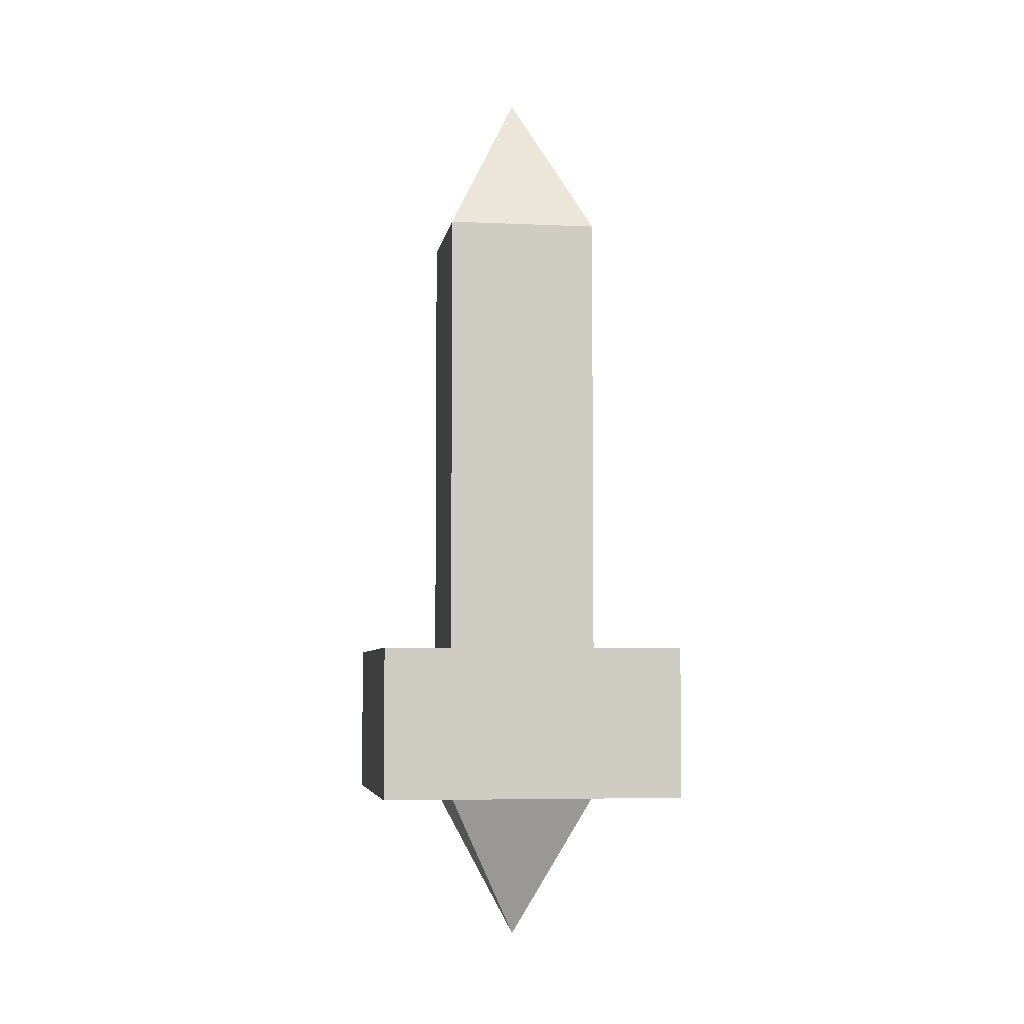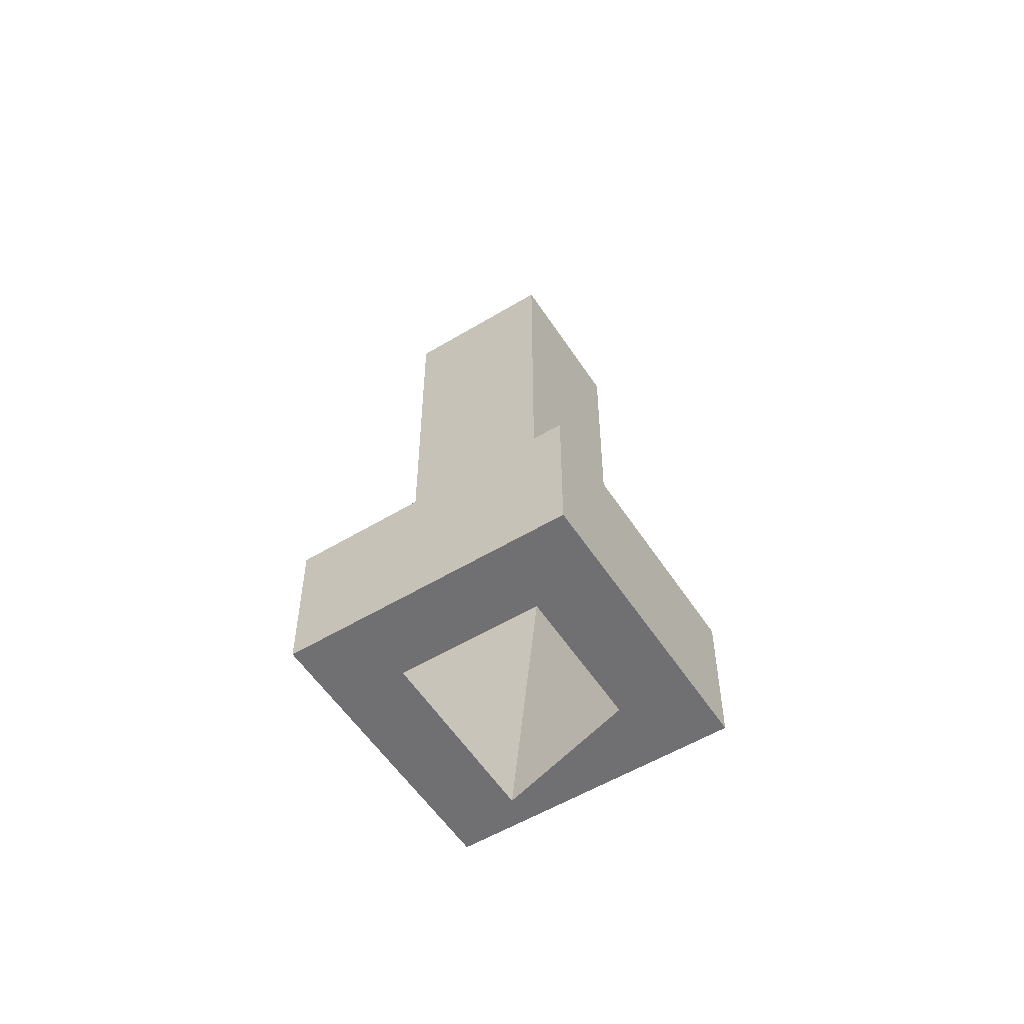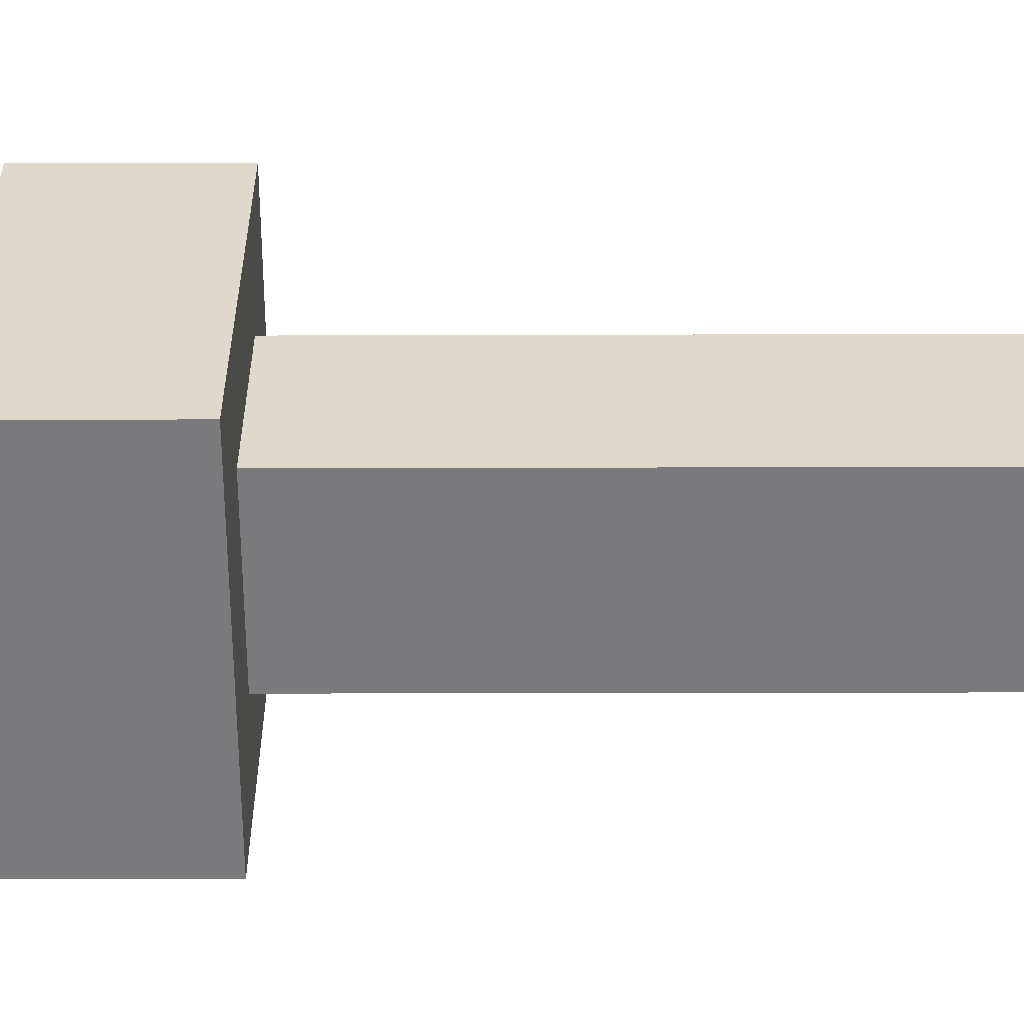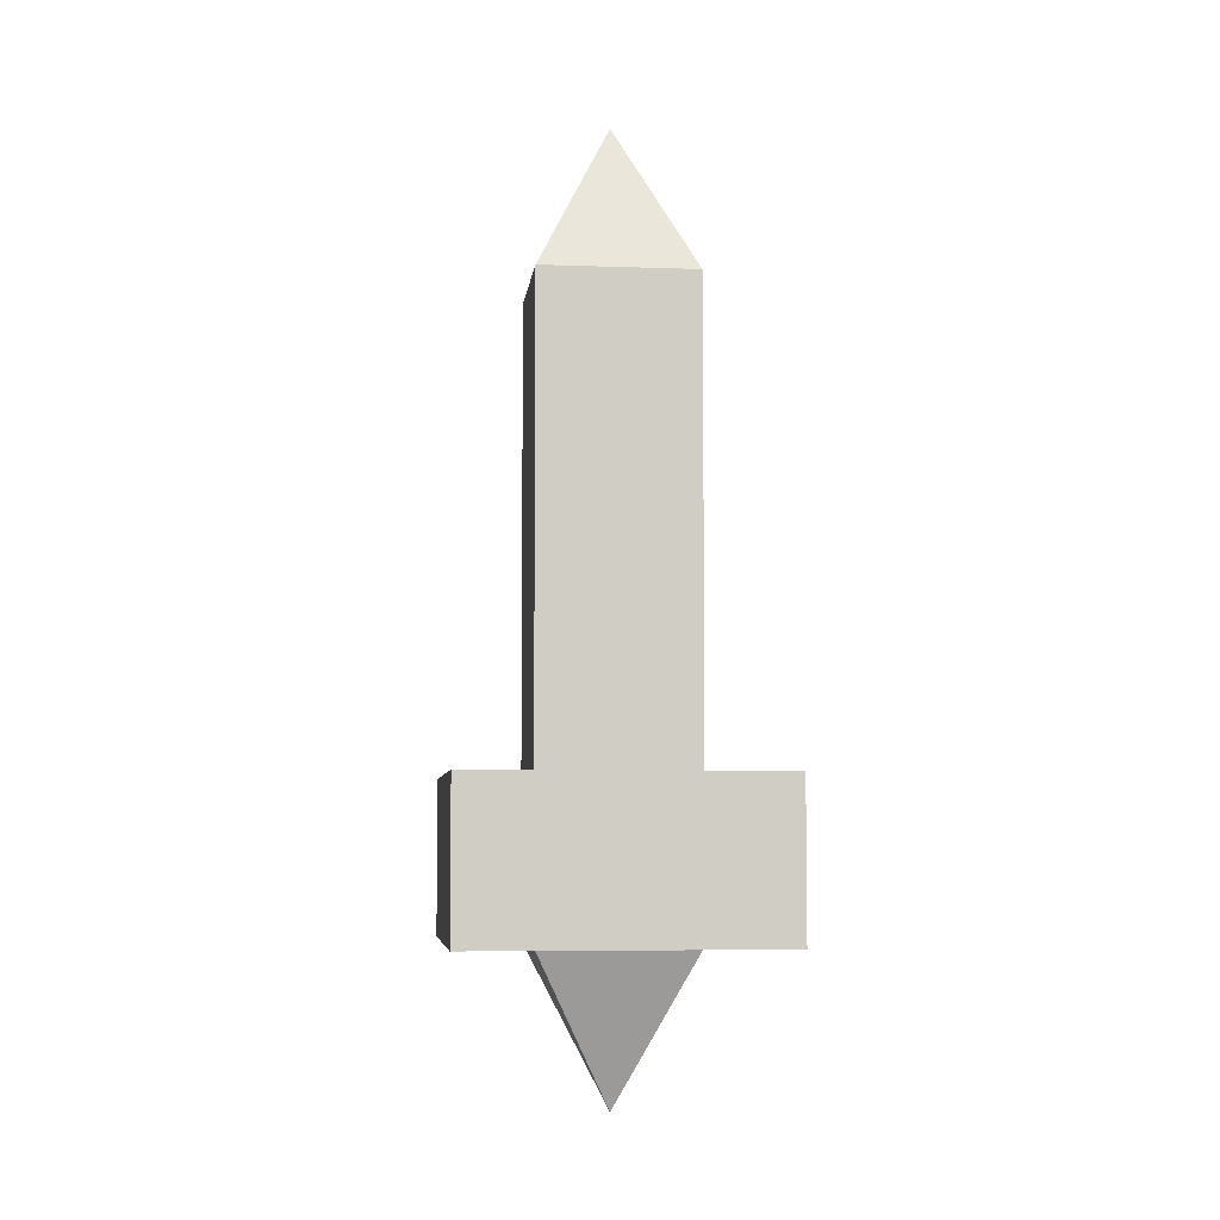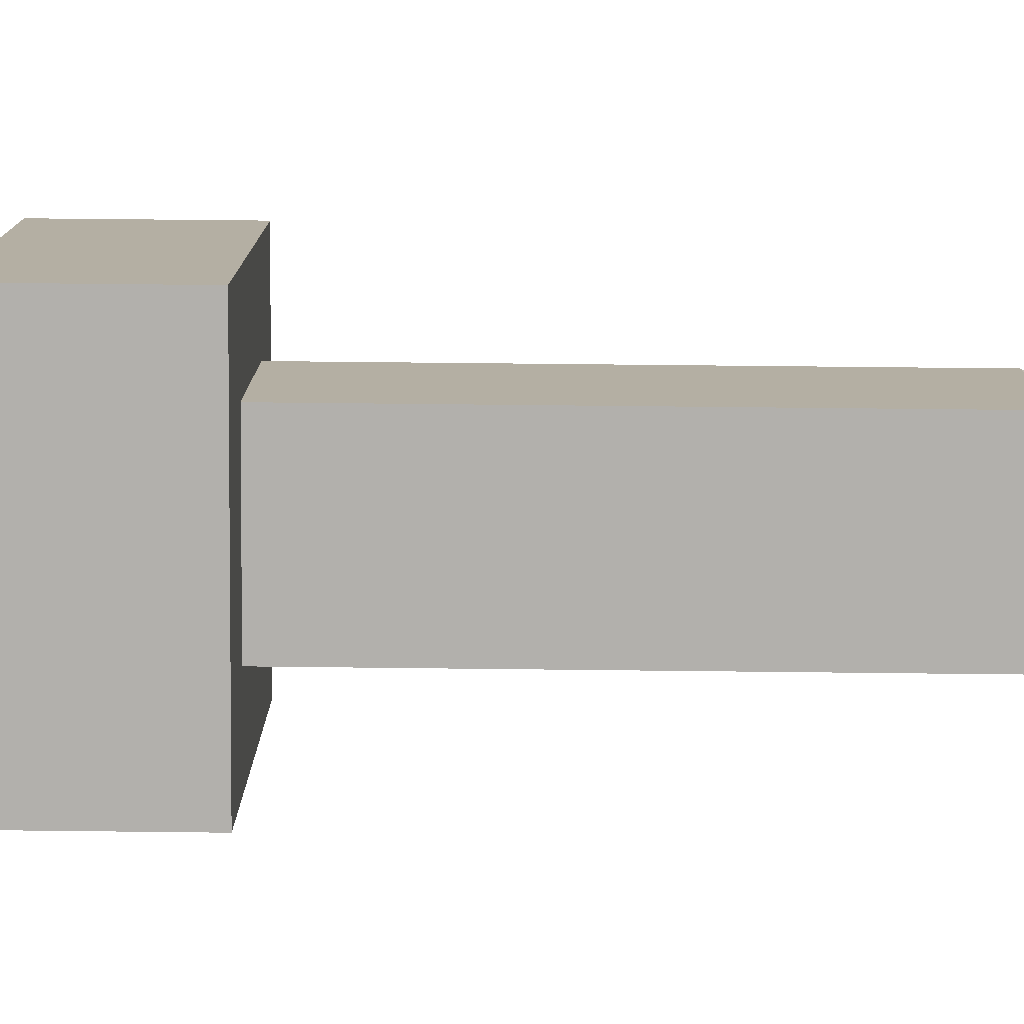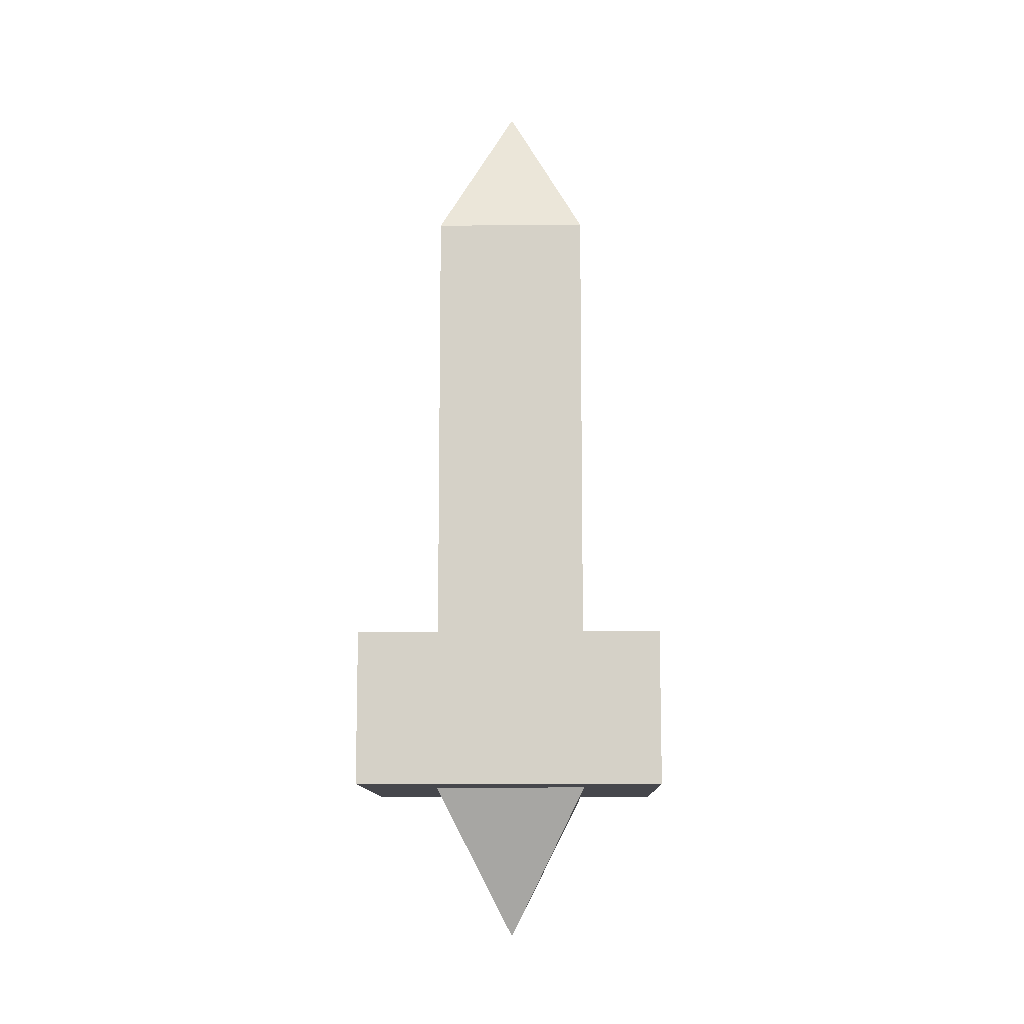
<metadata>
{"format":"obj","ext":"obj","renderer":"f3d","projection":"perspective","resolution":1024,"background":"white","views":[{"elev":-5.1,"azim":-143.5,"up":"+Y"},{"elev":-55.0,"azim":-12.5,"up":"+Y"},{"elev":-13.2,"azim":90.5,"up":"+Z"},{"elev":-5.7,"azim":-141.4,"up":"+Y"},{"elev":56.1,"azim":90.7,"up":"+Z"},{"elev":-10.9,"azim":136.3,"up":"+Y"}]}
</metadata>
<code>
o VARIAGATOR_LIMB_ABOVE.001_Cube.008
v 0 0 -0.08839
v -0.08839 0 0
v 0 0 0.08839
v 0.08839 0 0
v 0.08839 0.0625 0
v 0 0.0625 0.08839
v 0 0.0625 -0.08839
v -0.08839 0.0625 0
f 7 8 6 5
f 1 4 3 2
f 4 1 7 5
f 2 3 6 8
f 3 4 5 6
f 1 2 8 7
o VARIAGATOR_LIMB_ABOVE_TINTABLE.001_Cube.011
v 0 -0.0625 0
v 0 0 0.04419
v -0.04419 0 0
v 0.04419 0 0
v 0 0 -0.04419
v 0.04419 0.0625 0
v 0 0.0625 0.04419
v 0 0.0625 -0.04419
v -0.04419 0.0625 0
v 0 0.25 0.04419
v -0.04419 0.25 0
v 0 0.25 -0.04419
v 0.04419 0.25 0
v 0 0.3125 0
f 9 10 11
f 9 11 13
f 9 13 12
f 9 12 10
f 18 21 22
f 15 14 21 18
f 16 17 19 20
f 14 16 20 21
f 17 15 18 19
f 20 19 22
f 21 20 22
f 19 18 22

</code>
